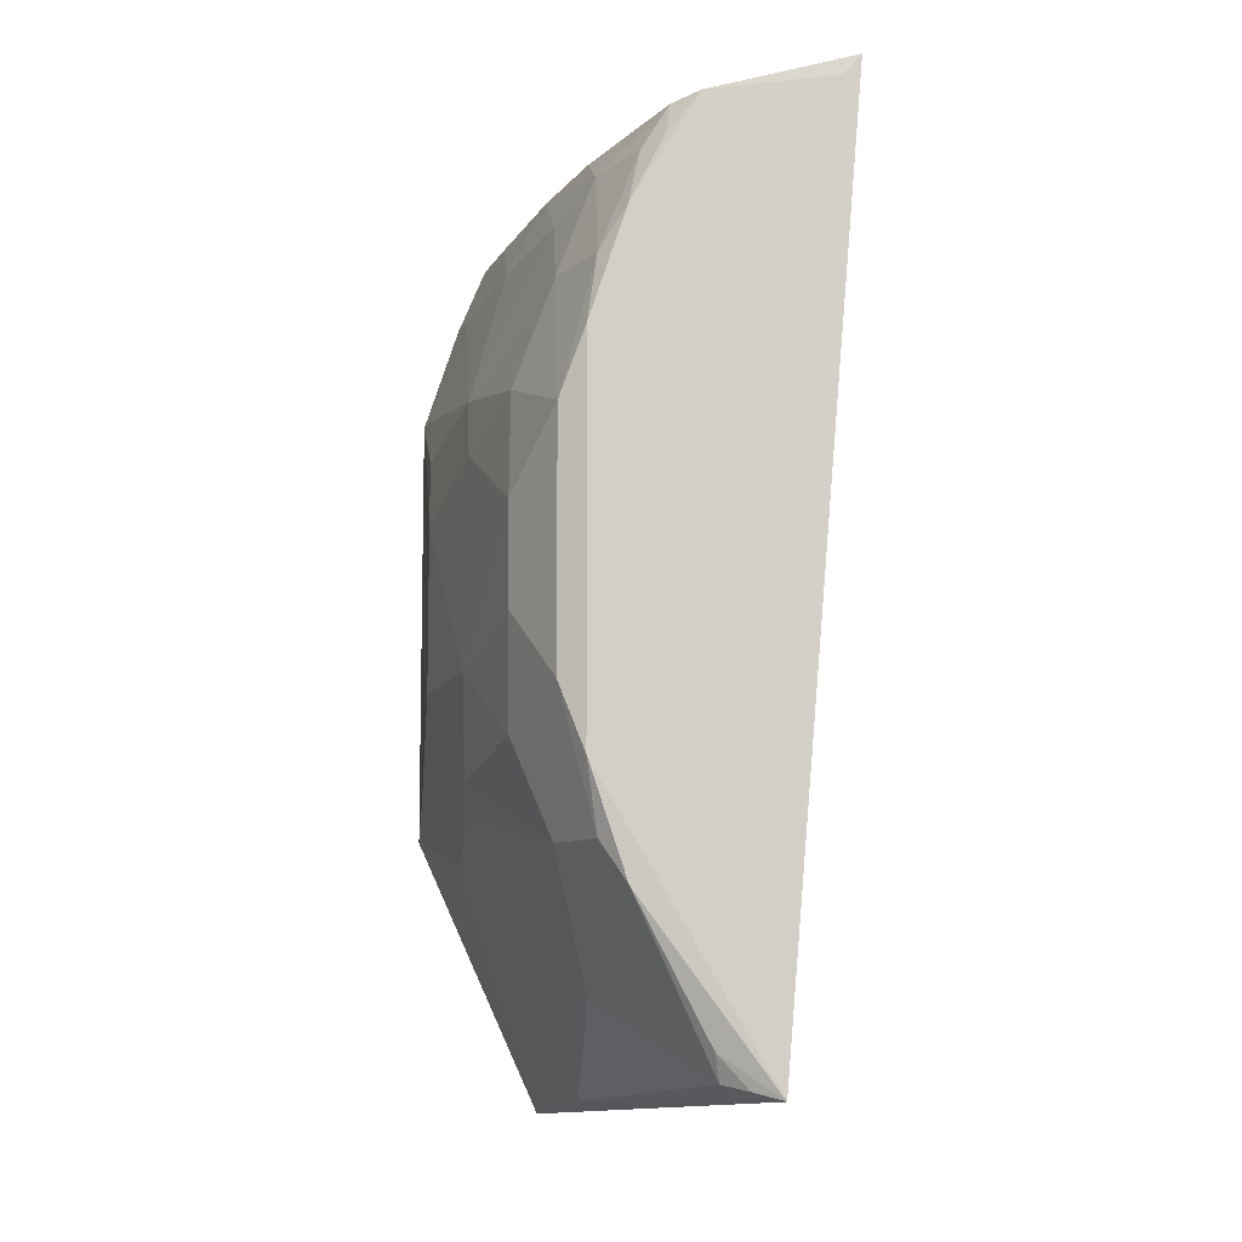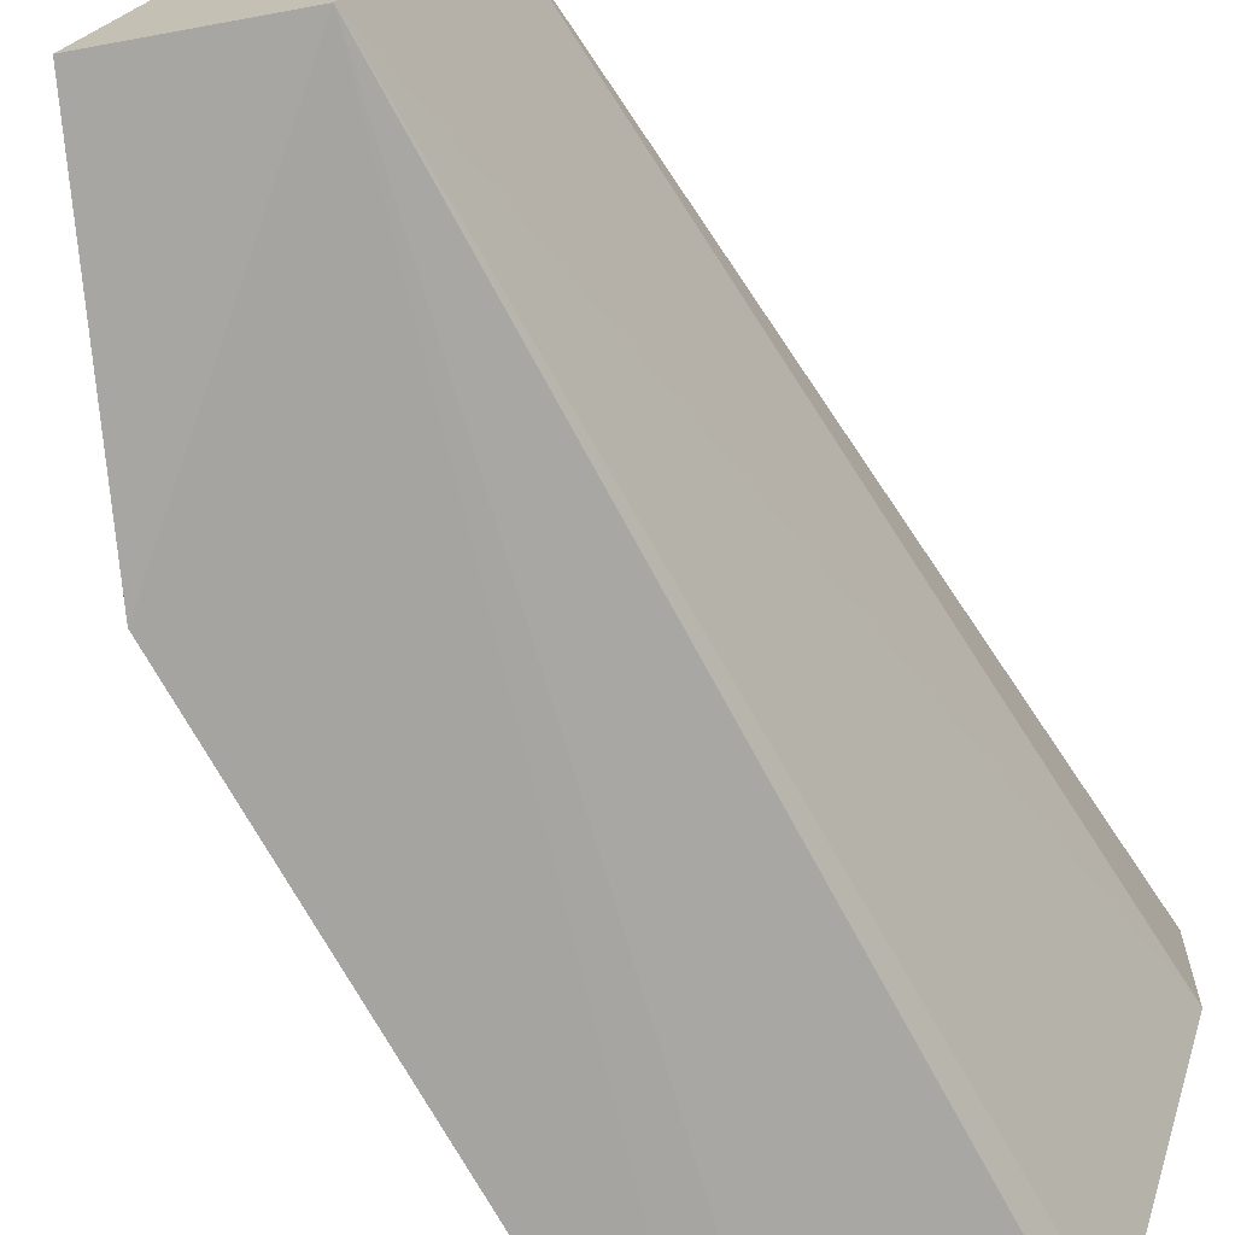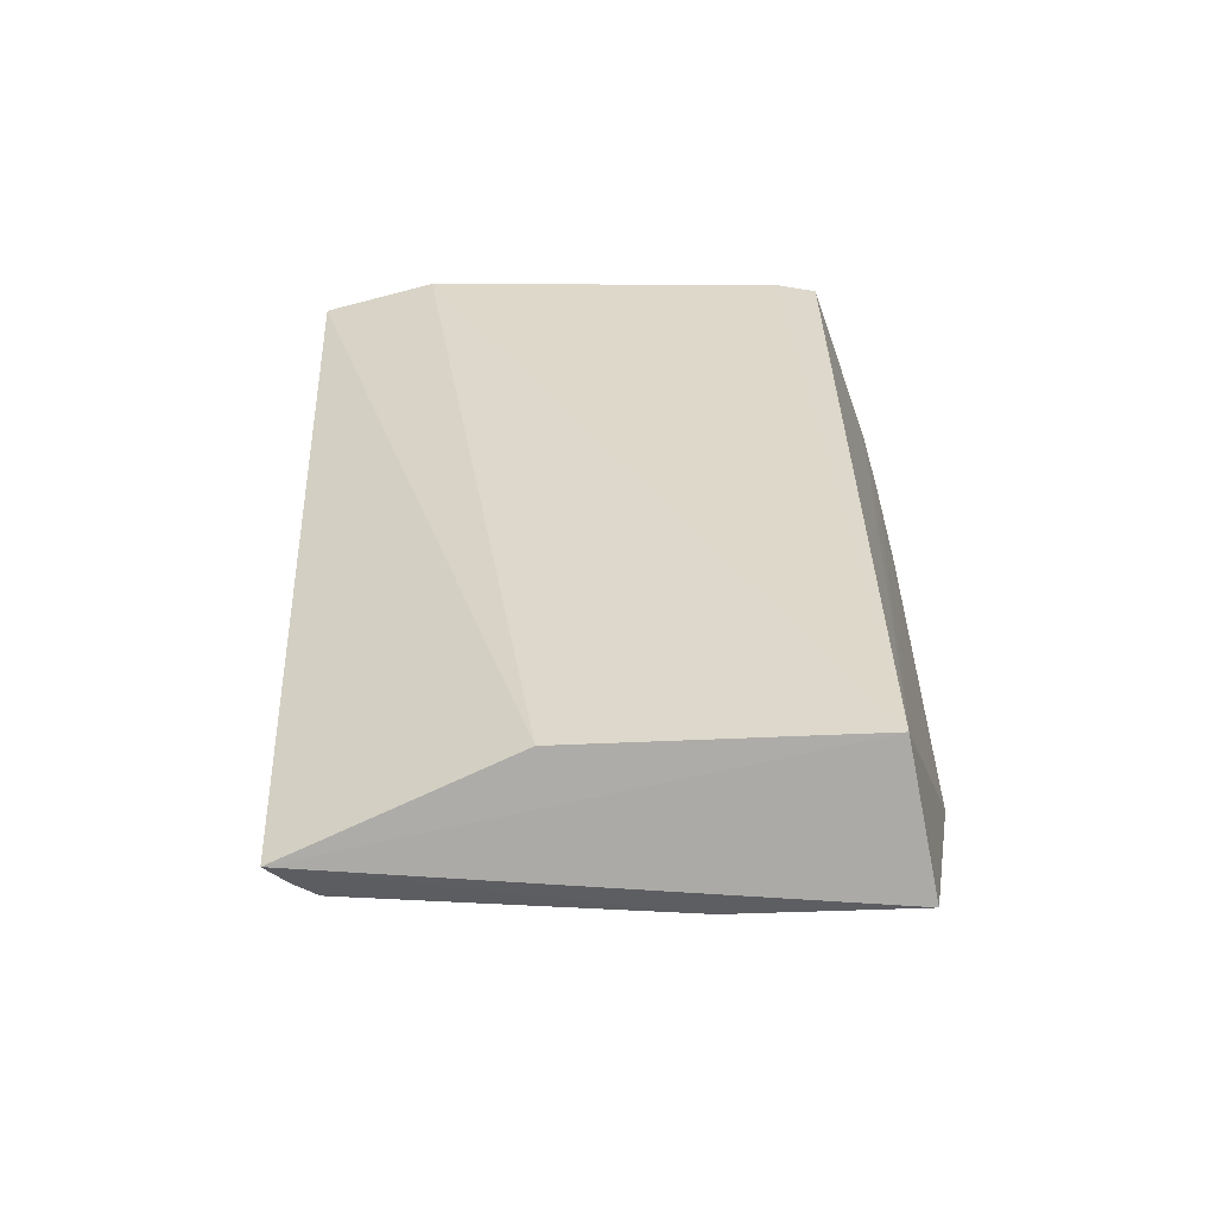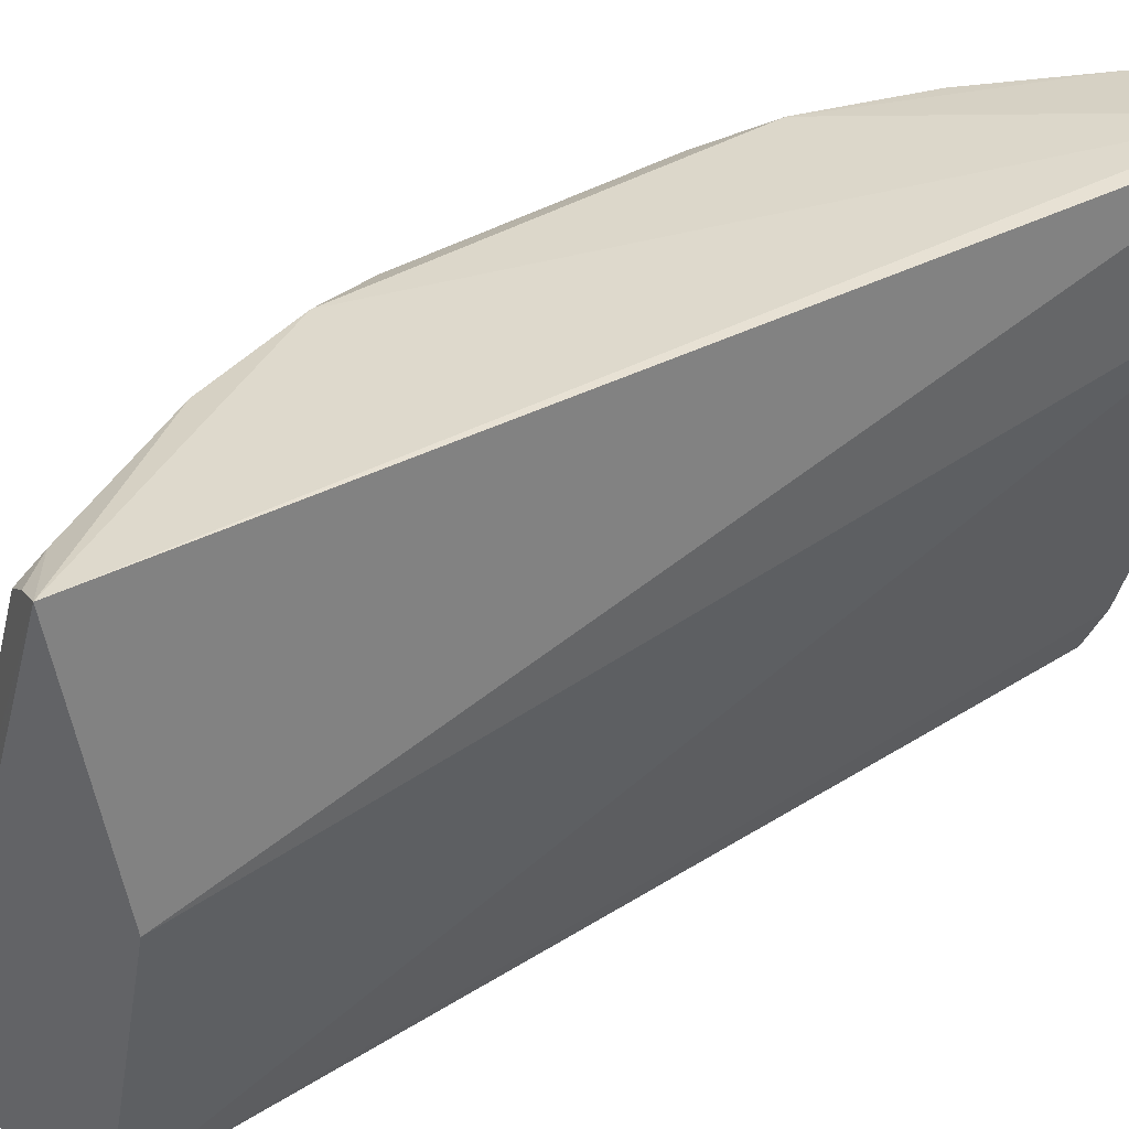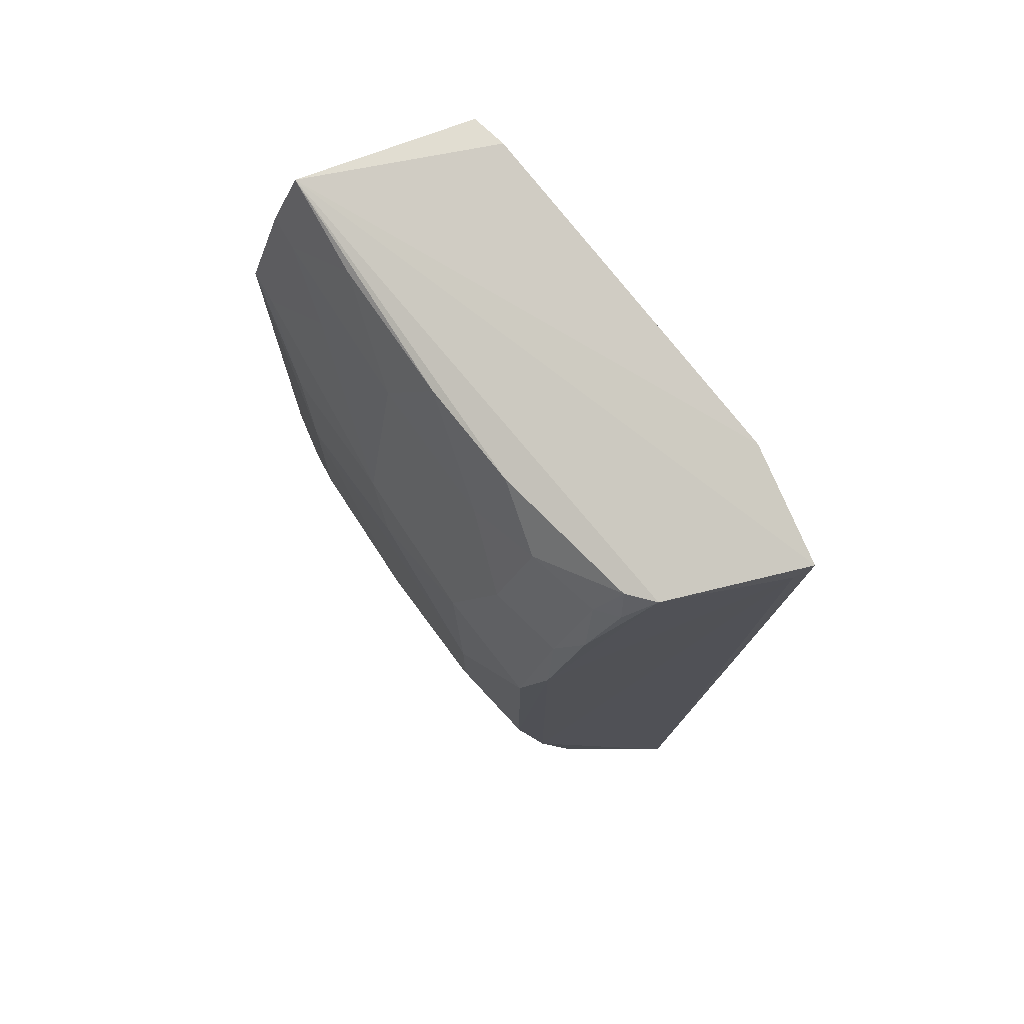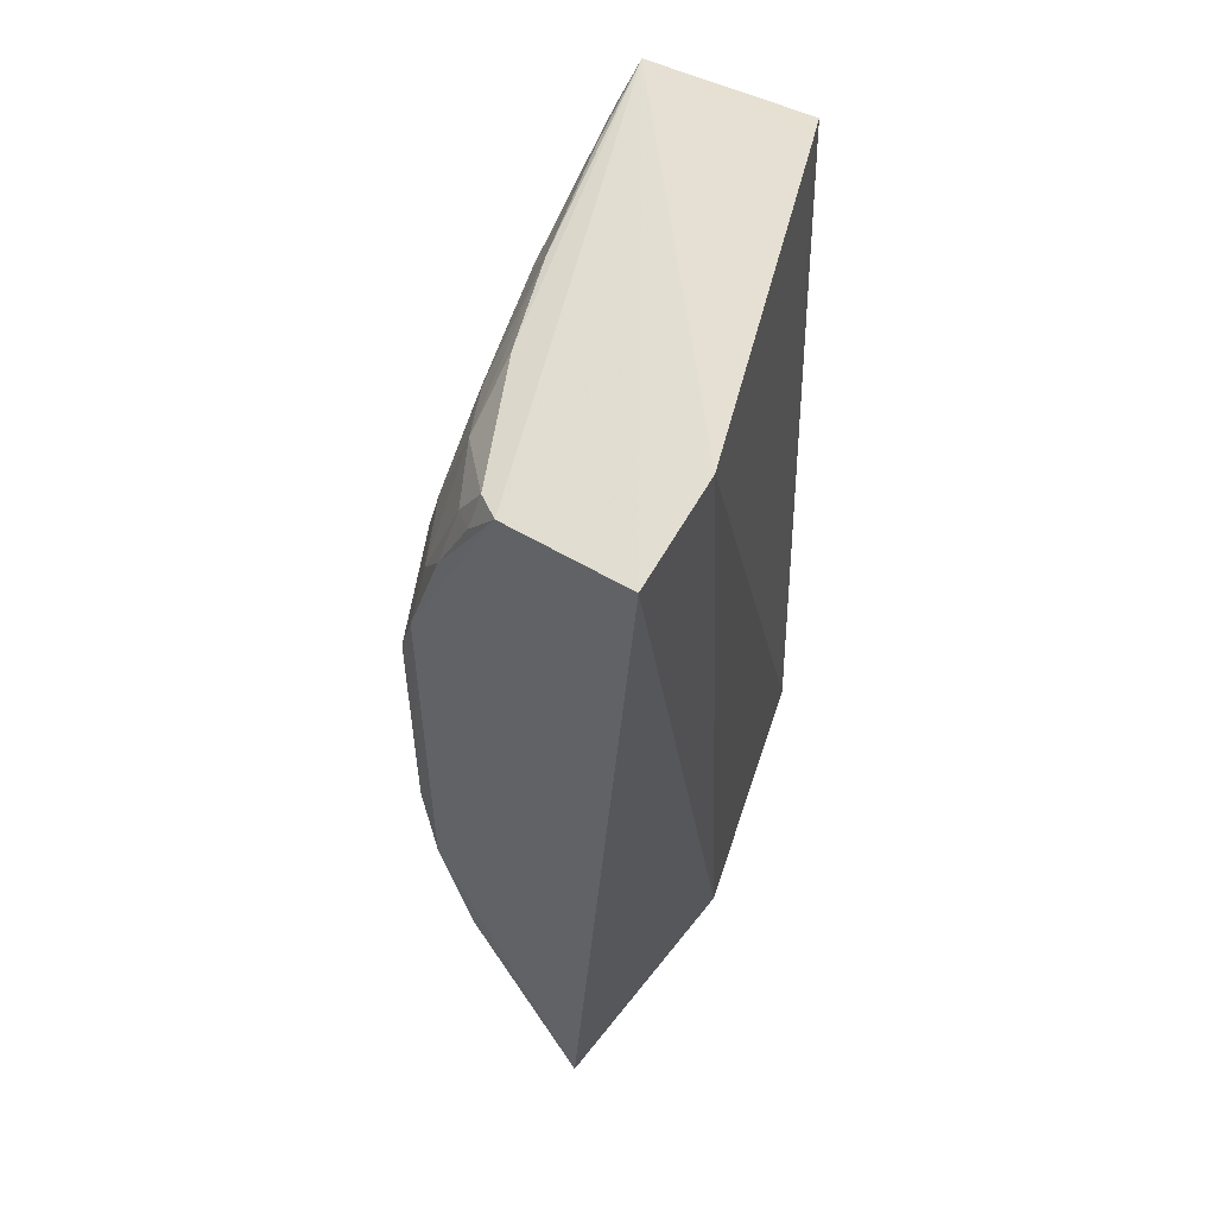
<metadata>
{"format":"obj","ext":"obj","renderer":"f3d","projection":"perspective","resolution":1024,"background":"white","views":[{"elev":-10.0,"azim":-4.6,"up":"+Y"},{"elev":-73.7,"azim":29.6,"up":"+Z"},{"elev":-57.7,"azim":107.4,"up":"+Y"},{"elev":38.1,"azim":52.9,"up":"+Z"},{"elev":73.3,"azim":-19.9,"up":"+Y"},{"elev":53.4,"azim":31.5,"up":"+Y"}]}
</metadata>
<code>
v -0.3487 -0.1987 0.2273
v -0.3364 -0.1876 0.1265
v -0.317 0.1793 0.2332
v -0.3246 0.1709 0.2332
v -0.477 0.0927 0.008509
v -0.4245 -0.2098 0.01348
v -0.4277 0.0502 0.2151
v -0.3738 0.175 0.01219
v -0.4129 0.1626 0.1568
v -0.366 -0.19 0.007559
v -0.4172 -0.07937 0.2209
v -0.3754 0.1672 0.2241
v -0.4503 0.1667 0.009022
v -0.4588 0.07655 0.1133
v -0.4765 -0.09409 0.008419
v -0.3198 0.1817 0.1821
v -0.4123 -0.1638 0.1566
v -0.4132 0.1068 0.2151
v -0.4174 0.07789 0.2211
v -0.4622 0.1383 0.008578
v -0.444 -0.02156 0.1857
v -0.4737 -0.03664 0.06802
v -0.3677 0.1801 0.02902
v -0.3704 -0.1932 0.2148
v -0.4592 -0.1085 0.06799
v -0.3974 0.1472 0.2138
v -0.4432 0.06539 0.1727
v -0.4275 -0.05172 0.2151
v -0.4024 0.1234 0.2213
v -0.4583 0.1218 0.05322
v -0.4738 0.03513 0.06805
v -0.4753 -0.07878 0.03847
v -0.4114 -0.2023 0.08607
v -0.4022 -0.1249 0.2211
v -0.4268 -0.1078 0.1857
v -0.3862 0.1647 0.2159
v -0.4121 0.147 0.1857
v -0.4272 0.1065 0.1857
v -0.4442 0.02005 0.1857
v -0.4743 0.09181 0.0231
v -0.4428 0.1369 0.098
v -0.4583 -0.07795 0.1132
v -0.3724 -0.1821 0.22
v -0.4129 -0.1082 0.2149
v -0.4431 -0.06691 0.1727
v -0.3886 0.1509 0.2213
v -0.4584 0.05024 0.1273
v -0.4597 -0.03677 0.1277
v -0.4738 0.06542 0.05346
v -0.4274 0.1622 0.1126
v -0.4428 0.1624 0.05278
v -0.4594 0.1374 0.02316
v -0.4264 0.1365 0.1568
v -0.4572 -0.09274 0.09782
v -0.3604 -0.1955 0.2218
f 1 2 3
f 1 3 4
f 10 2 1
f 10 1 6
f 11 1 4
f 12 4 3
f 13 8 10
f 13 12 3
f 15 10 6
f 15 5 10
f 16 3 2
f 16 2 10
f 16 13 3
f 19 11 4
f 19 4 12
f 19 18 7
f 20 13 10
f 20 10 5
f 23 16 10
f 23 10 8
f 23 8 13
f 23 13 16
f 25 15 6
f 28 19 7
f 28 11 19
f 29 19 12
f 29 18 19
f 29 26 18
f 32 5 15
f 32 15 25
f 32 31 5
f 32 22 31
f 33 24 17
f 33 6 1
f 33 25 6
f 33 17 25
f 34 1 11
f 34 17 24
f 35 25 17
f 35 17 34
f 36 13 9
f 36 12 13
f 37 18 26
f 37 36 9
f 37 26 36
f 38 27 7
f 38 7 18
f 38 18 37
f 38 14 27
f 39 7 27
f 39 28 7
f 39 21 28
f 40 30 5
f 40 14 30
f 41 30 14
f 42 22 32
f 42 32 25
f 43 34 24
f 43 1 34
f 44 11 28
f 44 28 35
f 44 35 34
f 44 34 11
f 45 35 28
f 45 28 21
f 45 42 35
f 46 29 12
f 46 12 36
f 46 36 26
f 46 26 29
f 47 39 27
f 47 27 14
f 47 14 31
f 47 31 39
f 48 39 31
f 48 31 22
f 48 21 39
f 48 22 42
f 48 45 21
f 48 42 45
f 49 31 14
f 49 14 40
f 49 40 5
f 49 5 31
f 50 9 13
f 50 37 9
f 51 13 20
f 51 50 13
f 51 41 50
f 52 30 41
f 52 20 5
f 52 5 30
f 52 51 20
f 52 41 51
f 53 38 37
f 53 50 41
f 53 37 50
f 53 41 14
f 53 14 38
f 54 42 25
f 54 25 35
f 54 35 42
f 55 43 24
f 55 1 43
f 55 33 1
f 55 24 33

</code>
